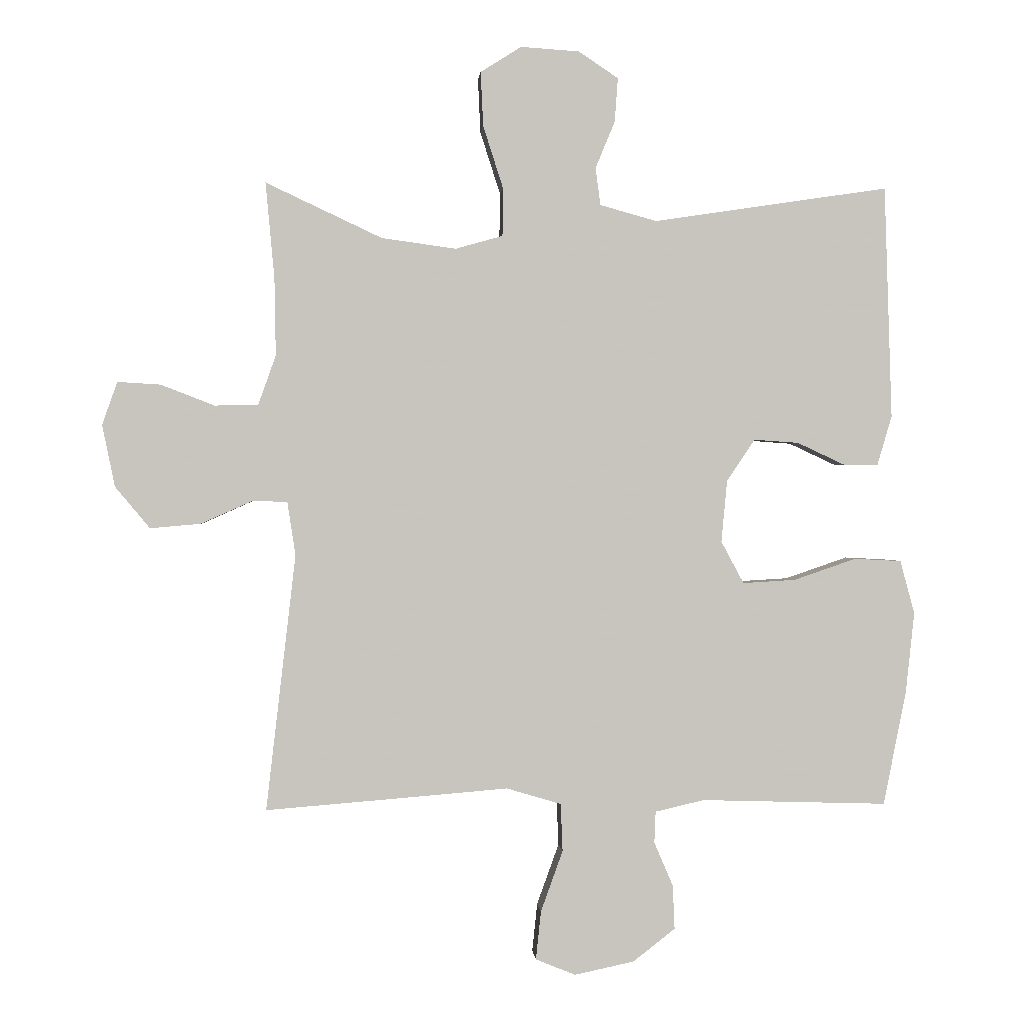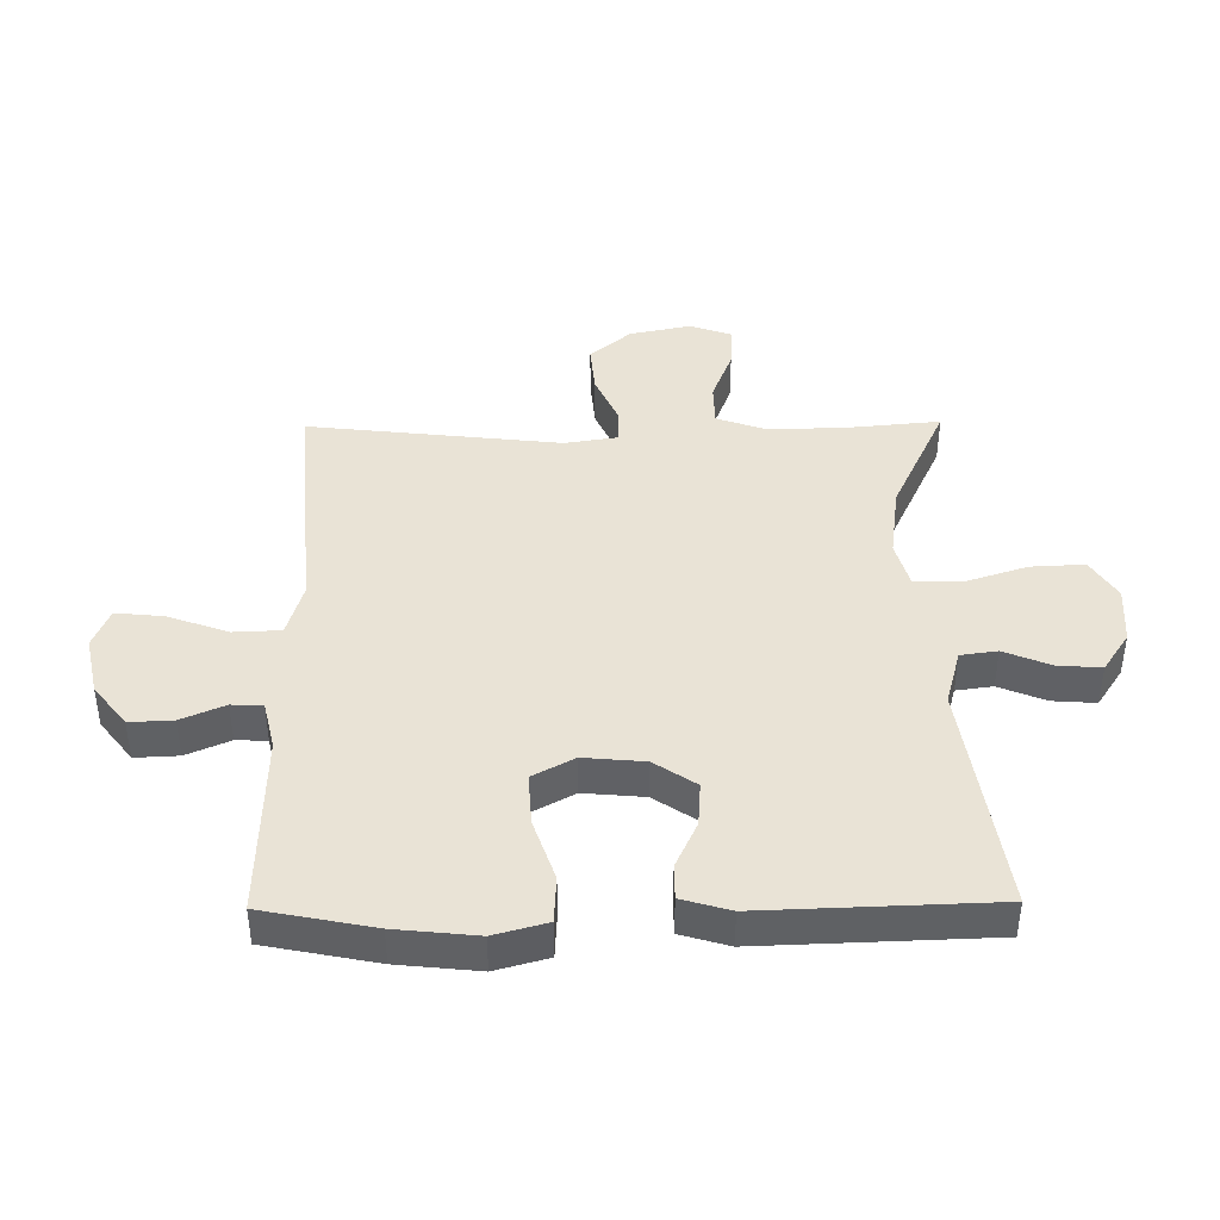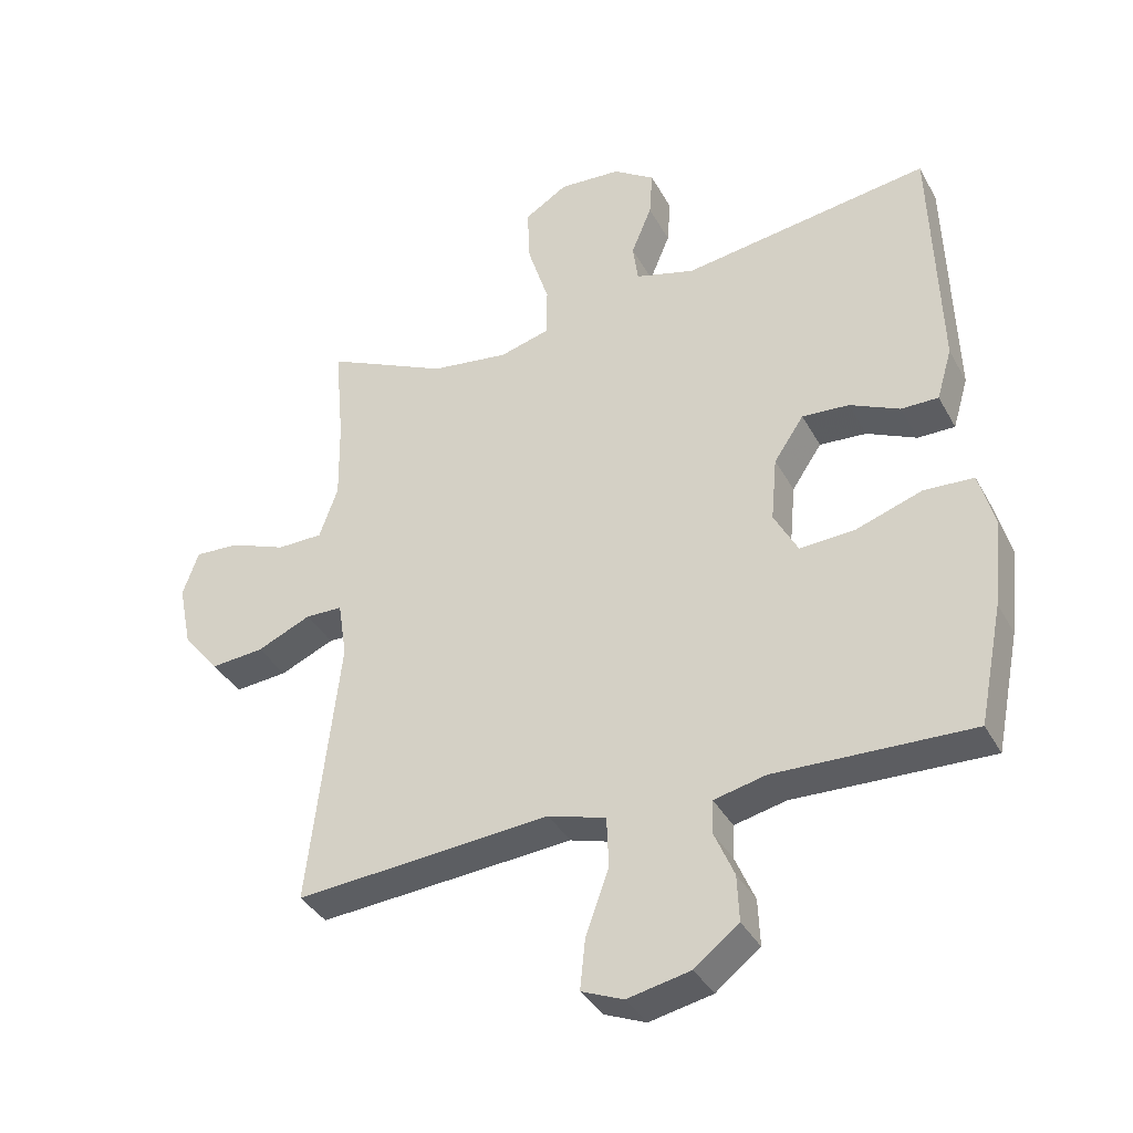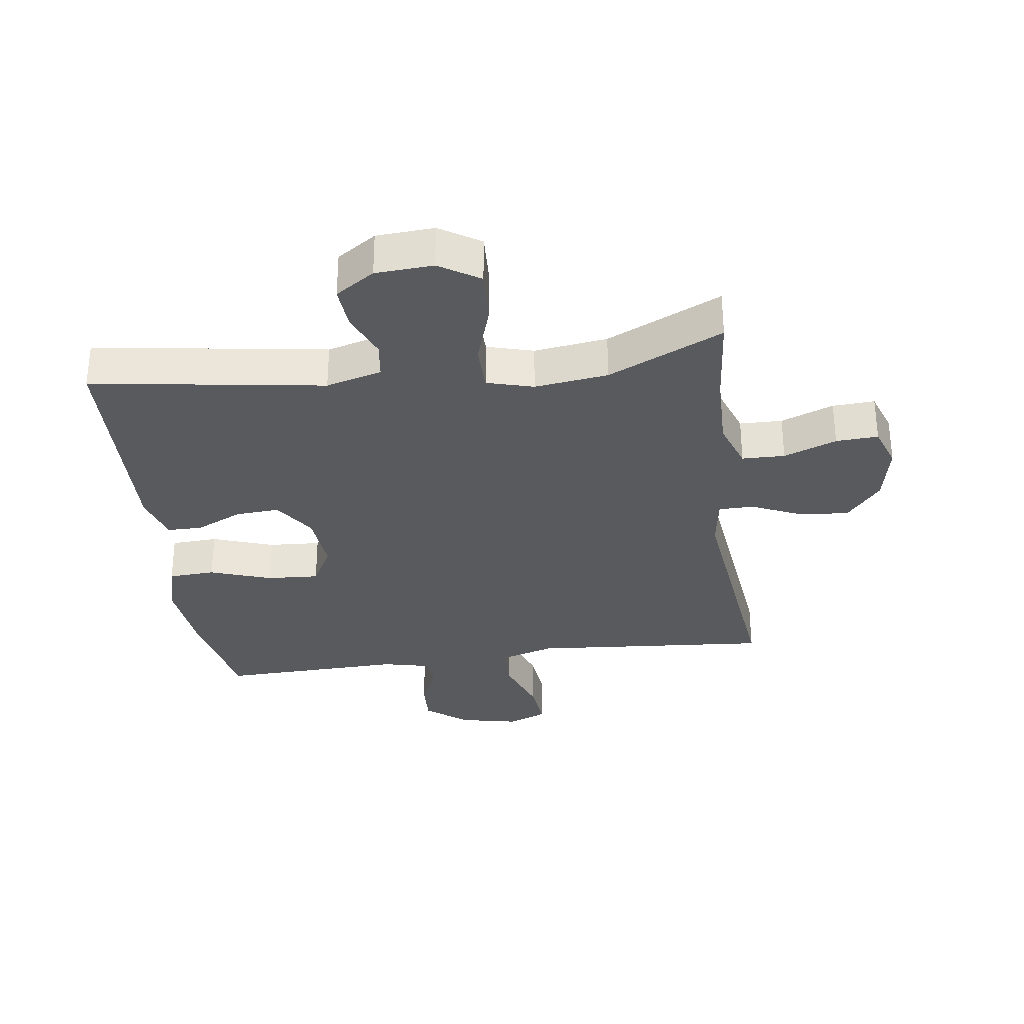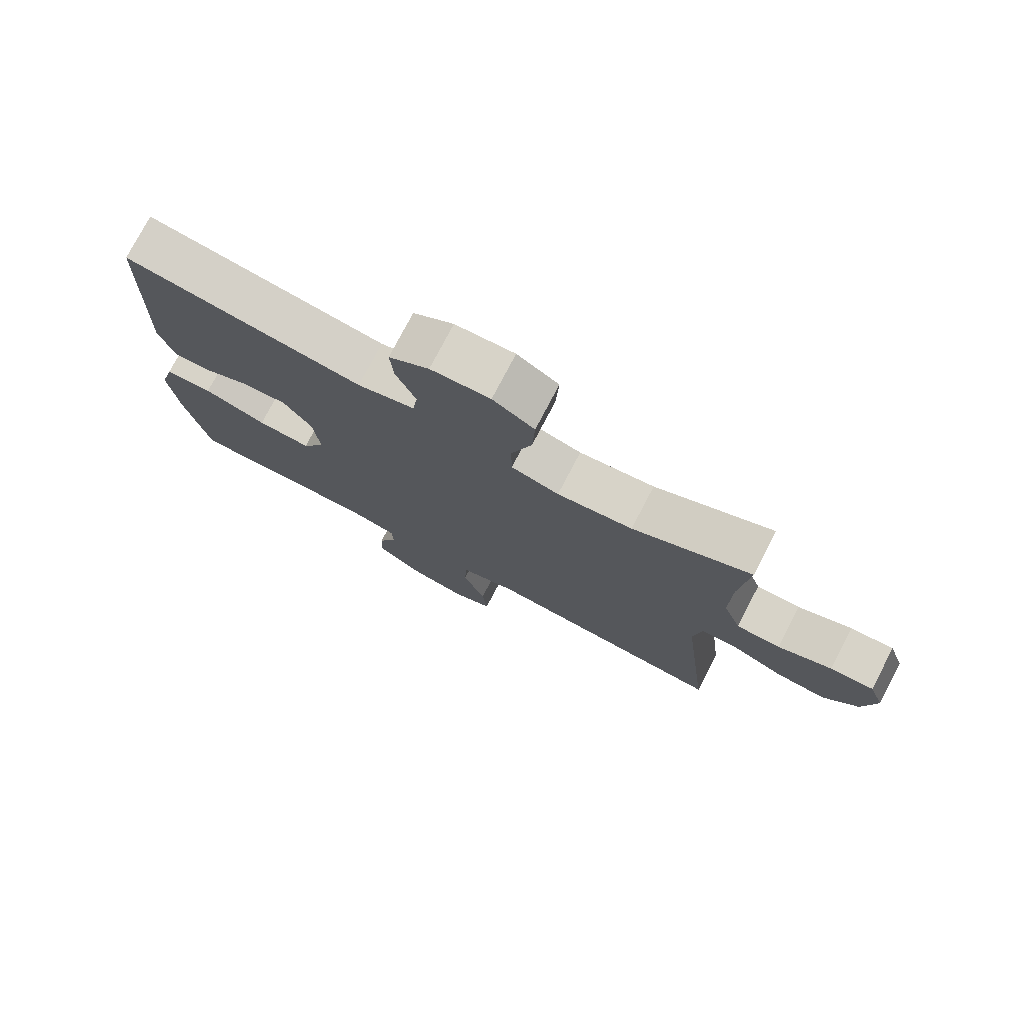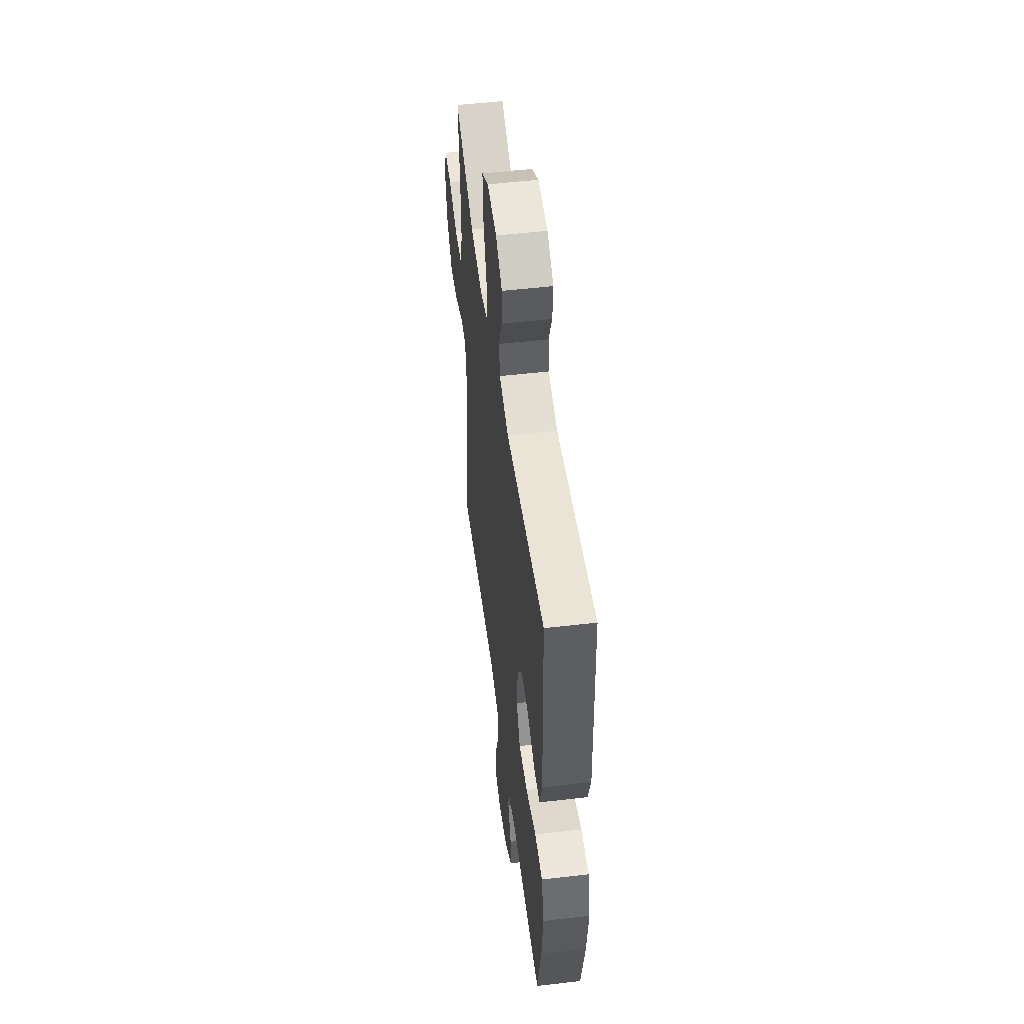
<metadata>
{"format":"obj","ext":"obj","renderer":"f3d","projection":"perspective","resolution":1024,"background":"white","views":[{"elev":0.6,"azim":175.6,"up":"+Z"},{"elev":42.3,"azim":-90.7,"up":"+Y"},{"elev":-37.1,"azim":-154.3,"up":"+Z"},{"elev":-31.8,"azim":7.7,"up":"+Y"},{"elev":76.6,"azim":27.6,"up":"+Z"},{"elev":51.8,"azim":-97.2,"up":"+Z"}]}
</metadata>
<code>
v 0.5 0.07 0.5
v 0.486 0.07 0.348
v 0.484 0.07 0.225
v 0.512 0.07 0.146
v 0.581 0.07 0.145
v 0.666 0.07 0.178
v 0.734 0.07 0.182
v 0.758 0.07 0.114
v 0.738 0.07 0.016
v 0.683 0.07 -0.05
v 0.603 0.07 -0.043
v 0.522 0.07 -0.007
v 0.466 0.07 -0.008
v 0.453 0.07 -0.093
v 0.5 0.07 -0.5
v 0.248 0.07 -0.48
v 0.115 0.07 -0.469
v 0.028 0.07 -0.495
v 0.025 0.07 -0.571
v 0.06 0.07 -0.668
v 0.068 0.07 -0.745
v 0.005 0.07 -0.771
v -0.09 0.07 -0.751
v -0.157 0.07 -0.699
v -0.154 0.07 -0.629
v -0.124 0.07 -0.559
v -0.126 0.07 -0.509
v -0.204 0.07 -0.491
v -0.5 0.07 -0.5
v -0.536 0.07 -0.321
v -0.55 0.07 -0.19
v -0.527 0.07 -0.105
v -0.452 0.07 -0.101
v -0.353 0.07 -0.135
v -0.269 0.07 -0.14
v -0.233 0.07 -0.073
v -0.242 0.07 0.025
v -0.287 0.07 0.092
v -0.358 0.07 0.087
v -0.433 0.07 0.052
v -0.489 0.07 0.052
v -0.512 0.07 0.13
v -0.5 0.07 0.5
v -0.126 0.07 0.444
v -0.036 0.07 0.469
v -0.028 0.07 0.528
v -0.059 0.07 0.603
v -0.064 0.07 0.673
v -0.001 0.07 0.715
v 0.092 0.07 0.721
v 0.157 0.07 0.68
v 0.153 0.07 0.594
v 0.121 0.07 0.494
v 0.122 0.07 0.418
v 0.197 0.07 0.397
v 0.315 0.07 0.413
v 0.5 0 0.5
v 0.486 0 0.348
v 0.484 0 0.225
v 0.512 0 0.146
v 0.581 0 0.145
v 0.666 0 0.178
v 0.734 0 0.182
v 0.758 0 0.114
v 0.738 0 0.016
v 0.683 0 -0.05
v 0.603 0 -0.043
v 0.522 0 -0.007
v 0.466 0 -0.008
v 0.453 0 -0.093
v 0.5 0 -0.5
v 0.248 0 -0.48
v 0.115 0 -0.469
v 0.028 0 -0.495
v 0.025 0 -0.571
v 0.06 0 -0.668
v 0.068 0 -0.745
v 0.005 0 -0.771
v -0.09 0 -0.751
v -0.157 0 -0.699
v -0.154 0 -0.629
v -0.124 0 -0.559
v -0.126 0 -0.509
v -0.204 0 -0.491
v -0.5 0 -0.5
v -0.536 0 -0.321
v -0.55 0 -0.19
v -0.527 0 -0.105
v -0.452 0 -0.101
v -0.353 0 -0.135
v -0.269 0 -0.14
v -0.233 0 -0.073
v -0.242 0 0.025
v -0.287 0 0.092
v -0.358 0 0.087
v -0.433 0 0.052
v -0.489 0 0.052
v -0.512 0 0.13
v -0.5 0 0.5
v -0.126 0 0.444
v -0.036 0 0.469
v -0.028 0 0.528
v -0.059 0 0.603
v -0.064 0 0.673
v -0.001 0 0.715
v 0.092 0 0.721
v 0.157 0 0.68
v 0.153 0 0.594
v 0.121 0 0.494
v 0.122 0 0.418
v 0.197 0 0.397
v 0.315 0 0.413
f 50 51 52 53
f 50 53 54
f 49 50 54
f 46 47 48 49
f 45 46 49 54
f 44 45 54
f 41 42 43 44
f 39 40 41 44
f 38 39 44 54
f 37 38 54 55
f 31 32 33 34
f 31 34 35
f 28 29 30 31
f 27 28 31 35
f 23 24 25 26
f 23 26 27
f 22 23 27
f 19 20 21 22
f 18 19 22 27
f 17 18 27 35
f 14 15 16 17
f 13 14 17 35
f 9 10 11 12
f 9 12 13
f 8 9 13
f 5 6 7 8
f 4 5 8 13
f 3 4 13 35
f 56 1 2
f 36 37 55 56
f 35 36 56
f 2 3 35 56
f 109 108 107 106
f 110 109 106
f 110 106 105
f 105 104 103 102
f 110 105 102 101
f 110 101 100
f 100 99 98 97
f 100 97 96 95
f 110 100 95 94
f 111 110 94 93
f 90 89 88 87
f 91 90 87
f 87 86 85 84
f 91 87 84 83
f 82 81 80 79
f 83 82 79
f 83 79 78
f 78 77 76 75
f 83 78 75 74
f 91 83 74 73
f 73 72 71 70
f 91 73 70 69
f 68 67 66 65
f 69 68 65
f 69 65 64
f 64 63 62 61
f 69 64 61 60
f 91 69 60 59
f 58 57 112
f 112 111 93 92
f 112 92 91
f 112 91 59 58
f 1 57 58 2
f 2 58 59 3
f 3 59 60 4
f 4 60 61 5
f 5 61 62 6
f 6 62 63 7
f 7 63 64 8
f 8 64 65 9
f 9 65 66 10
f 10 66 67 11
f 11 67 68 12
f 12 68 69 13
f 13 69 70 14
f 14 70 71 15
f 15 71 72 16
f 16 72 73 17
f 17 73 74 18
f 18 74 75 19
f 19 75 76 20
f 20 76 77 21
f 21 77 78 22
f 22 78 79 23
f 23 79 80 24
f 24 80 81 25
f 25 81 82 26
f 26 82 83 27
f 27 83 84 28
f 28 84 85 29
f 29 85 86 30
f 30 86 87 31
f 31 87 88 32
f 32 88 89 33
f 33 89 90 34
f 34 90 91 35
f 35 91 92 36
f 36 92 93 37
f 37 93 94 38
f 38 94 95 39
f 39 95 96 40
f 40 96 97 41
f 41 97 98 42
f 42 98 99 43
f 43 99 100 44
f 44 100 101 45
f 45 101 102 46
f 46 102 103 47
f 47 103 104 48
f 48 104 105 49
f 49 105 106 50
f 50 106 107 51
f 51 107 108 52
f 52 108 109 53
f 53 109 110 54
f 54 110 111 55
f 55 111 112 56
f 56 112 57 1

</code>
